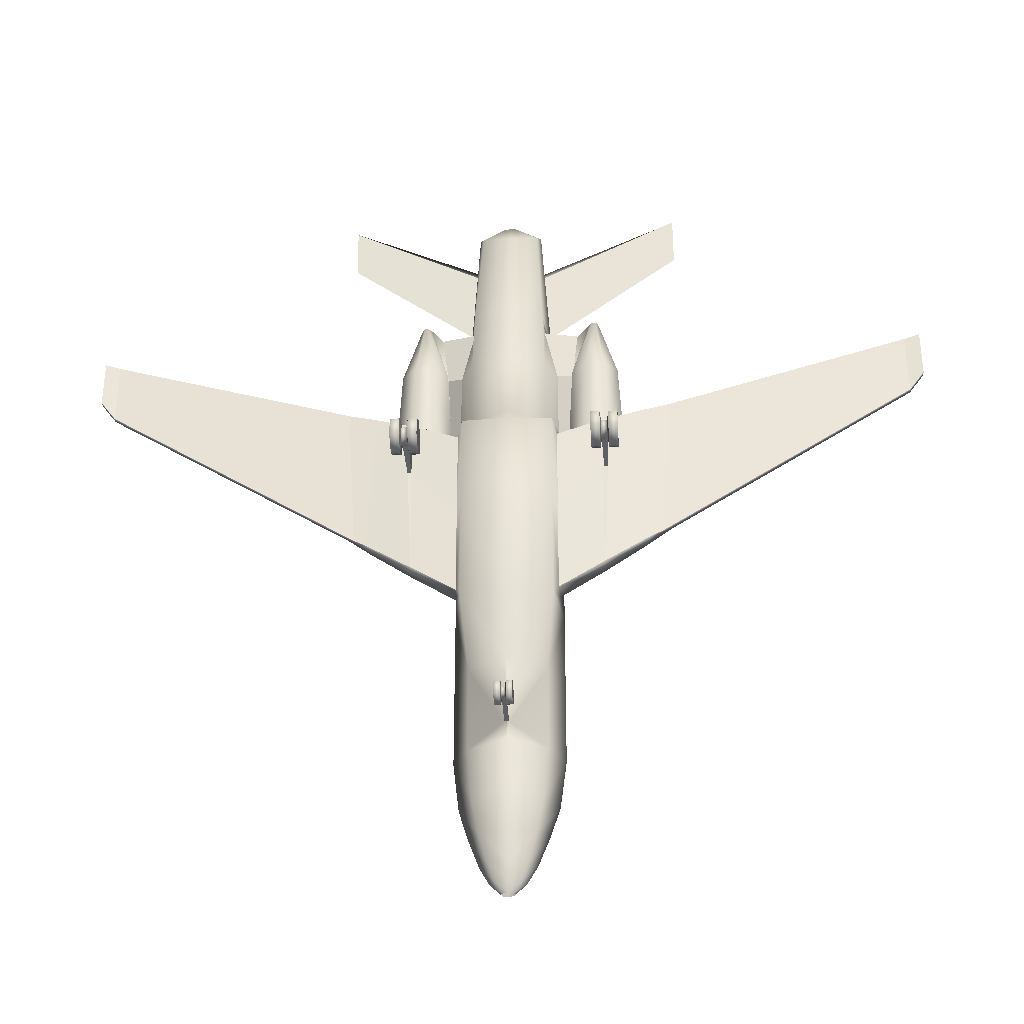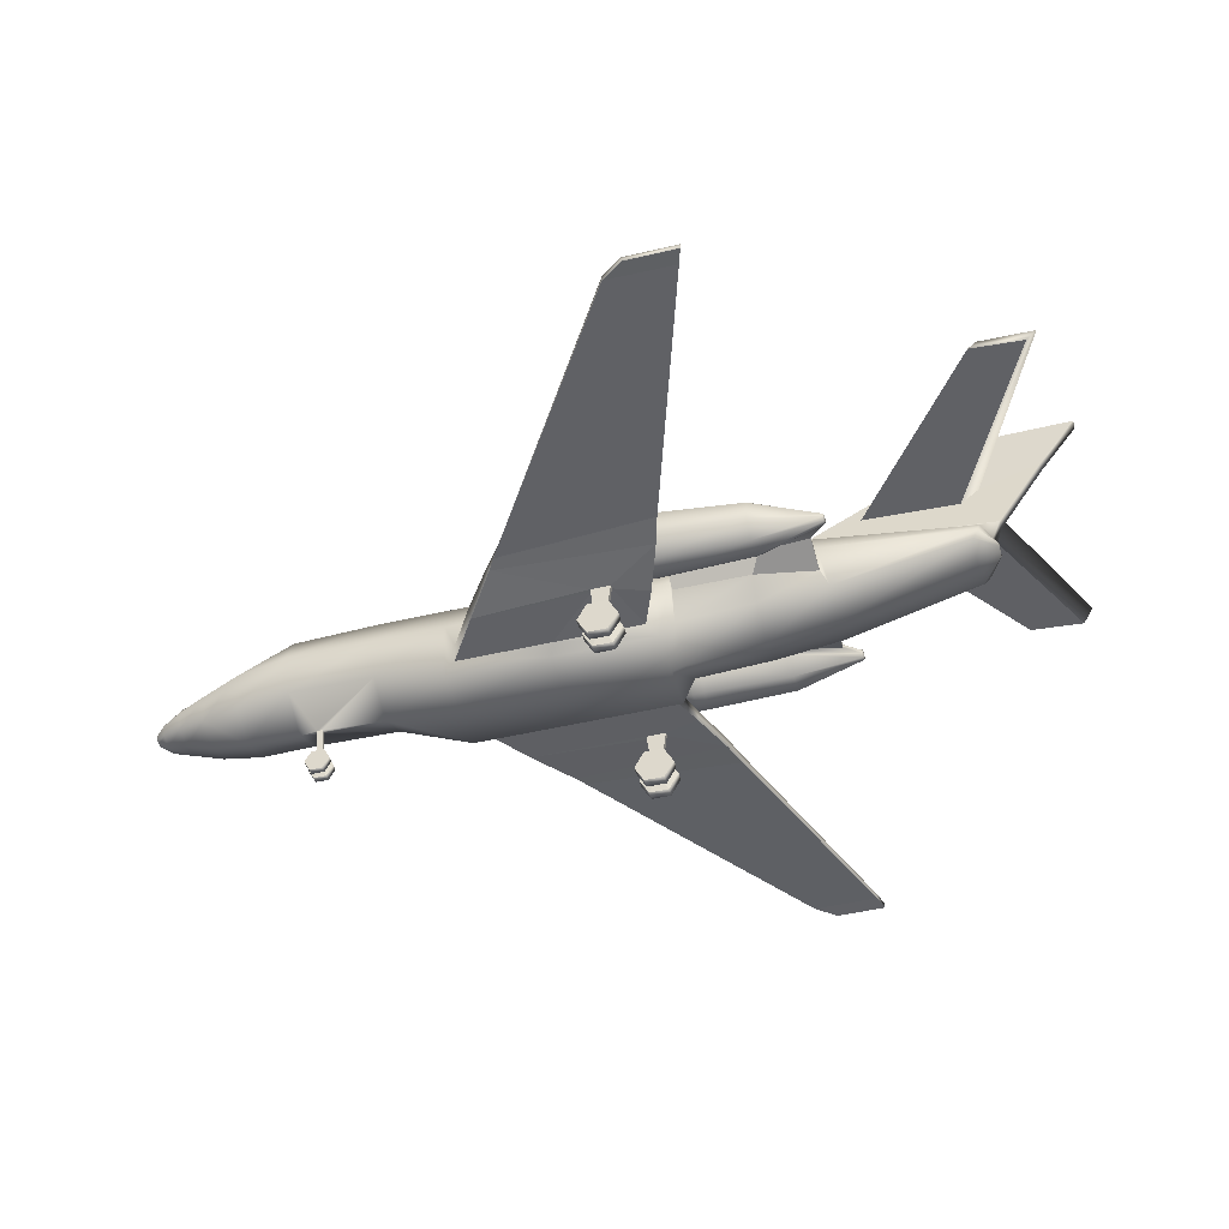
<metadata>
{"format":"obj","ext":"obj","renderer":"f3d","projection":"perspective","resolution":1024,"background":"white","views":[{"elev":-33.7,"azim":3.6,"up":"+Z"},{"elev":-46.2,"azim":-74.8,"up":"+Y"}]}
</metadata>
<code>
o FA20_Circle.010
v -1.149 2.544 0.7747
v -1.149 2.06 0.7747
v -1.472 1.718 0.7747
v -1.929 1.718 0.7747
v -2.252 2.06 0.7747
v -2.252 2.544 0.7747
v -1.929 2.887 0.7747
v -1.472 2.887 0.7747
v -1.229 2.549 0.2809
v -1.229 2.135 0.2809
v -1.505 1.842 0.2809
v -1.896 1.842 0.2809
v -2.173 2.135 0.2809
v -2.173 2.549 0.2809
v -1.896 2.843 0.2809
v -1.505 2.843 0.2809
v -1.247 2.414 2.624
v -1.247 2.015 2.624
v -1.513 1.733 2.624
v -1.889 1.733 2.624
v -2.155 2.015 2.624
v -2.155 2.414 2.624
v -1.889 2.696 2.624
v -1.513 2.696 2.624
v -1.159 2.256 0.9948
v -1.159 2.131 0.9948
v -1.608 2.163 3.875
v -1.608 2.085 3.875
v -1.66 2.03 3.875
v -1.733 2.03 3.875
v -1.785 2.085 3.875
v -1.785 2.163 3.875
v -1.733 2.218 3.875
v -1.66 2.218 3.875
v -1.639 2.15 3.892
v -1.639 2.099 3.892
v -1.673 2.063 3.892
v -1.72 2.063 3.892
v -1.754 2.099 3.892
v -1.754 2.15 3.892
v -1.72 2.185 3.892
v -1.673 2.185 3.892
v -1.273 2.53 0.2809
v -1.273 2.154 0.2809
v -1.524 1.889 0.2809
v -1.878 1.889 0.2809
v -2.128 2.154 0.2809
v -2.128 2.53 0.2809
v -1.878 2.795 0.2809
v -1.524 2.795 0.2809
v -1.308 2.515 0.4001
v -1.308 2.17 0.4001
v -1.538 1.926 0.4001
v -1.863 1.926 0.4001
v -2.094 2.17 0.4001
v -2.094 2.515 0.4001
v -1.863 2.759 0.4001
v -1.538 2.759 0.4001
v -1.247 2.239 2.624
v -1.247 2.14 2.624
v -1.365 2.144 3.573
v -1.365 2.072 3.573
v -0.724 1.346 0.9895
v -1.024 2.032 0.9895
v -0.724 2.768 0.9895
v -0.05236 0.2243 -5.442
v -0.05236 0.4447 -5.56
v -0.05236 0.4447 -5.795
v -0.05236 0.2243 -5.913
v -0.05236 0.004016 -5.795
v -0.05236 0.004016 -5.56
v -1.024 2.032 -3.134
v -0.724 2.768 -3.134
v -0.861 0.924 -3.134
v -1.024 2.032 0.7379
v -0.724 2.768 0.7379
v -0.861 0.924 0.7379
v -1.024 2.032 2.449
v -0.724 2.768 2.449
v -0.724 1.424 2.449
v -0.8185 2.404 3.572
v -0.6818 2.803 3.39
v -0.679 1.553 3.733
v -0.6316 2.285 6.356
v -0.5689 2.445 6.398
v -0.5598 2.147 6.271
v -0.1724 2.339 6.658
v -0.1219 2.383 6.658
v -0.1219 2.296 6.658
v -0.9074 1.928 -7.115
v -0.6417 2.441 -6.835
v -0.6417 1.355 -7.123
v -0.7264 1.791 -7.745
v -0.5136 2.12 -7.434
v -0.5136 1.366 -7.815
v -0.5201 1.687 -8.331
v -0.3678 1.934 -8.331
v -0.3678 1.44 -8.331
v -0.1305 1.607 -8.89
v -0.09226 1.674 -8.89
v -0.09226 1.541 -8.89
v -0.9834 1.552 -2.93
v -0.9568 1.181 -2.93
v -0.9834 1.552 0.53
v -0.9568 1.181 0.53
v -3.063 1.593 -1.49
v -2.926 1.395 -1.629
v -3.113 1.575 1.294
v -3.113 1.398 1.294
v -7.855 1.771 1.638
v -7.855 1.668 1.638
v -7.846 1.766 2.876
v -7.846 1.663 2.876
v -0.0961 3.337 3.147
v -0.0961 2.957 6.73
v -0.08946 5.197 6.658
v -0.08946 5.215 8.31
v -2.703 1.363 -1.763
v -2.61 1.567 1.137
v -2.604 1.568 -1.849
v -2.574 1.344 1.135
v -0.166 0.2243 -5.442
v -0.166 0.4447 -5.56
v -0.166 0.4447 -5.795
v -0.166 0.2243 -5.913
v -0.166 0.004016 -5.795
v -0.166 0.004016 -5.56
v -0.0376 0.2243 -5.56
v -0.0376 0.3343 -5.619
v -0.0376 0.3343 -5.736
v -0.0376 0.2243 -5.795
v -0.0376 0.1144 -5.736
v -0.0376 0.1144 -5.619
v -3.425 3.607 7.801
v -3.364 3.884 7.996
v -3.425 3.692 6.809
v -3.364 3.91 6.971
v -1.831 1.53 -2.403
v -1.644 1.232 0.8101
v -1.813 1.242 -2.365
v -1.735 1.53 0.8101
v -1.849 1.261 0.167
v -1.849 1.261 -0.1984
v -1.829 0.1676 0.08311
v -1.829 0.1676 -0.09877
v -1.829 0.3375 -0.1897
v -1.829 0.5074 -0.09877
v -1.829 0.5074 0.08311
v -1.829 0.3375 0.1741
v -1.63 -0.002881 0.1744
v -1.63 -0.002881 -0.19
v -1.63 0.3375 -0.3722
v -1.63 0.6778 -0.19
v -1.63 0.6778 0.1744
v -1.63 0.3375 0.3566
v -1.806 -0.002881 0.1744
v -1.806 -0.002881 -0.19
v -1.806 0.3375 -0.3722
v -1.806 0.6778 -0.19
v -1.806 0.6778 0.1744
v -1.806 0.3375 0.3566
v -1.924 1.261 0.167
v -1.924 1.261 -0.1984
v -1.945 0.1676 0.08311
v -1.945 0.1676 -0.09877
v -1.945 0.3375 -0.1897
v -1.945 0.5074 -0.09877
v -0.861 0.924 -1.198
v -0.9568 1.181 -1.139
v -1.945 0.5074 0.08311
v -1.945 0.3375 0.1741
v -2.143 -0.002881 0.1744
v -2.143 -0.002881 -0.19
v -2.143 0.3375 -0.3722
v -2.143 0.6778 -0.19
v -2.143 0.6778 0.1744
v -2.143 0.3375 0.3566
v -1.968 -0.002881 0.1744
v -1.968 -0.002881 -0.19
v -1.968 0.3375 -0.3722
v -1.968 0.6778 -0.19
v -1.968 0.6778 0.1744
v -1.968 0.3375 0.3566
v -0.09186 3.607 6.101
v -0.09186 3.692 4.307
v -0.09018 3.91 4.6
v -0.09018 3.884 6.454
v -0.724 2.768 -4.508
v -1.024 2.032 -4.508
v -0.724 1.428 -4.508
v -0.3311 1.622 -8.691
v -0.2341 1.782 -8.691
v -0.2341 1.461 -8.691
v -8.15 1.748 2.029
v -8.15 1.645 2.029
v -8.15 1.748 2.972
v -8.15 1.645 2.972
v -1.024 2.032 -6.129
v -0.724 1.464 -6.129
v -0.724 2.704 -6.129
v -0.09018 4.271 7.607
v -0.9561 1.894 2.449
v -0.9653 1.898 1.012
v -1.014 2.01 1.012
v -1.012 2.007 2.449
v -0.7203 1.985 3.577
v -0.7088 1.936 3.579
v -1.476 1.719 0.9746
v -1.158 2.056 0.9746
v -1.476 2.87 0.9746
v -1.926 2.87 0.9746
v -2.243 2.533 0.9746
v -2.243 2.056 0.9746
v -1.926 1.719 0.9746
v -1.158 2.533 0.9746
v -0.0376 1.062 -5.791
v -0.0376 1.061 -5.693
v 1.149 2.544 0.7747
v 1.149 2.06 0.7747
v 1.472 1.718 0.7747
v 1.929 1.718 0.7747
v 2.252 2.06 0.7747
v 2.252 2.544 0.7747
v 1.929 2.887 0.7747
v 1.472 2.887 0.7747
v 1.229 2.549 0.2809
v 1.229 2.135 0.2809
v 1.505 1.842 0.2809
v 1.896 1.842 0.2809
v 2.173 2.135 0.2809
v 2.173 2.549 0.2809
v 1.896 2.843 0.2809
v 1.505 2.843 0.2809
v 1.247 2.414 2.624
v 1.247 2.015 2.624
v 1.513 1.733 2.624
v 1.889 1.733 2.624
v 2.155 2.015 2.624
v 2.155 2.414 2.624
v 1.889 2.696 2.624
v 1.513 2.696 2.624
v 1.159 2.256 0.9948
v 1.159 2.131 0.9948
v 1.608 2.163 3.875
v 1.608 2.085 3.875
v 1.66 2.03 3.875
v 1.733 2.03 3.875
v 1.785 2.085 3.875
v 1.785 2.163 3.875
v 1.733 2.218 3.875
v 1.66 2.218 3.875
v 1.639 2.15 3.892
v 1.639 2.099 3.892
v 1.673 2.063 3.892
v 1.72 2.063 3.892
v 1.754 2.099 3.892
v 1.754 2.15 3.892
v 1.72 2.185 3.892
v 1.673 2.185 3.892
v 1.273 2.53 0.2809
v 1.273 2.154 0.2809
v 1.524 1.889 0.2809
v 1.878 1.889 0.2809
v 2.128 2.154 0.2809
v 2.128 2.53 0.2809
v 1.878 2.795 0.2809
v 1.524 2.795 0.2809
v 1.308 2.515 0.4001
v 1.308 2.17 0.4001
v 1.538 1.926 0.4001
v 1.863 1.926 0.4001
v 2.094 2.17 0.4001
v 2.094 2.515 0.4001
v 1.863 2.759 0.4001
v 1.538 2.759 0.4001
v 1.247 2.239 2.624
v 1.247 2.14 2.624
v 1.365 2.144 3.573
v 1.365 2.072 3.573
v 0.724 1.346 0.9895
v 1.024 2.032 0.9895
v 0 2.984 0.9895
v 0 0.9757 0.9895
v 0.724 2.768 0.9895
v 0.05236 0.2243 -5.442
v 0.05236 0.4447 -5.56
v 0.05236 0.4447 -5.795
v 0.05236 0.2243 -5.913
v 0.05236 0.004016 -5.795
v 0.05236 0.004016 -5.56
v 1.024 2.032 -3.134
v 0.724 2.768 -3.134
v 0.861 0.924 -3.134
v 1.024 2.032 0.7379
v 0.724 2.768 0.7379
v 0.861 0.924 0.7379
v 1.024 2.032 2.449
v 0.724 2.768 2.449
v 0.724 1.424 2.449
v 0.8185 2.404 3.572
v 0.6818 2.803 3.39
v 0.679 1.553 3.733
v 0.6316 2.285 6.356
v 0.5689 2.445 6.398
v 0.5598 2.147 6.271
v 0.1724 2.339 6.658
v 0.1219 2.383 6.658
v 0.1219 2.296 6.658
v 0.9074 1.928 -7.115
v 0.6417 2.441 -6.835
v 0.6417 1.355 -7.123
v 0.7264 1.791 -7.745
v 0.5136 2.12 -7.434
v 0.5136 1.366 -7.815
v 0.5201 1.687 -8.331
v 0.3678 1.934 -8.331
v 0.3678 1.44 -8.331
v 0.1305 1.607 -8.89
v 0.09226 1.674 -8.89
v 0.09226 1.541 -8.89
v 0.9834 1.552 -2.93
v 0.9568 1.181 -2.93
v 0.9834 1.552 0.53
v 0.9568 1.181 0.53
v 3.063 1.593 -1.49
v 2.926 1.395 -1.629
v 3.113 1.575 1.294
v 3.113 1.398 1.294
v 7.855 1.771 1.638
v 7.855 1.668 1.638
v 7.846 1.766 2.876
v 7.846 1.663 2.876
v 0.0961 3.337 3.147
v 0.0961 2.957 6.73
v 0.08946 5.197 6.658
v 0.08946 5.215 8.31
v 2.703 1.363 -1.763
v 2.61 1.567 1.137
v 2.604 1.568 -1.849
v 2.574 1.344 1.135
v 0.166 0.2243 -5.442
v 0.166 0.4447 -5.56
v 0.166 0.4447 -5.795
v 0.166 0.2243 -5.913
v 0.166 0.004016 -5.795
v 0.166 0.004016 -5.56
v 0.0376 0.2243 -5.56
v 0.0376 0.3343 -5.619
v 0.0376 0.3343 -5.736
v 0.0376 0.2243 -5.795
v 0.0376 0.1144 -5.736
v 0.0376 0.1144 -5.619
v 0 2.984 -3.134
v 0 0.8842 -3.134
v 0 2.984 0.7379
v 0 0.8842 0.7379
v 0 2.984 2.449
v 0 1.119 2.449
v 0 1.387 3.893
v 3.425 3.607 7.801
v 0 2.461 6.486
v 0 2.074 6.234
v 0 2.401 6.658
v 0 2.277 6.658
v 0 2.711 -6.835
v 0 1.079 -7.115
v 0 2.311 -7.434
v 0 1.175 -7.815
v 0 2.036 -8.331
v 0 1.337 -8.331
v 0 1.702 -8.89
v 0 1.513 -8.89
v 0 3.337 3.147
v 3.364 3.884 7.996
v 0 2.957 6.73
v 0 5.197 6.658
v 3.425 3.692 6.809
v 3.364 3.91 6.971
v 0 5.215 8.31
v 0 0.2243 -5.56
v 0 0.3343 -5.619
v 0 0.3343 -5.736
v 0 0.2243 -5.795
v 0 0.1144 -5.736
v 0 0.1144 -5.619
v 0 1.047 -5.791
v 0 1.045 -5.693
v 1.831 1.53 -2.403
v 1.644 1.232 0.8101
v 1.813 1.242 -2.365
v 1.735 1.53 0.8101
v 1.849 1.261 0.167
v 1.849 1.261 -0.1984
v 1.829 0.1676 0.08311
v 1.829 0.1676 -0.09877
v 1.829 0.3375 -0.1897
v 1.829 0.5074 -0.09877
v 1.829 0.5074 0.08311
v 1.829 0.3375 0.1741
v 1.63 -0.002881 0.1744
v 1.63 -0.002881 -0.19
v 1.63 0.3375 -0.3722
v 1.63 0.6778 -0.19
v 1.63 0.6778 0.1744
v 1.63 0.3375 0.3566
v 1.806 -0.002881 0.1744
v 1.806 -0.002881 -0.19
v 1.806 0.3375 -0.3722
v 1.806 0.6778 -0.19
v 1.806 0.6778 0.1744
v 1.806 0.3375 0.3566
v 1.924 1.261 0.167
v 1.924 1.261 -0.1984
v 1.945 0.1676 0.08311
v 1.945 0.1676 -0.09877
v 1.945 0.3375 -0.1897
v 1.945 0.5074 -0.09877
v 0 0.8842 -1.198
v 0.861 0.924 -1.198
v 0.9568 1.181 -1.139
v 1.945 0.5074 0.08311
v 1.945 0.3375 0.1741
v 2.143 -0.002881 0.1744
v 2.143 -0.002881 -0.19
v 2.143 0.3375 -0.3722
v 2.143 0.6778 -0.19
v 2.143 0.6778 0.1744
v 2.143 0.3375 0.3566
v 1.968 -0.002881 0.1744
v 1.968 -0.002881 -0.19
v 1.968 0.3375 -0.3722
v 1.968 0.6778 -0.19
v 1.968 0.6778 0.1744
v 1.968 0.3375 0.3566
v 0.09186 3.607 6.101
v 0.09186 3.692 4.307
v 0.09018 3.91 4.6
v 0.09018 3.884 6.454
v 0.724 2.768 -4.508
v 1.024 2.032 -4.508
v 0.724 1.428 -4.508
v 0 1.017 -4.508
v 0 2.984 -4.508
v 0.3311 1.622 -8.691
v 0.2341 1.782 -8.691
v 0 1.849 -8.691
v 0 1.394 -8.691
v 0.2341 1.461 -8.691
v 8.15 1.748 2.029
v 8.15 1.645 2.029
v 8.15 1.748 2.972
v 8.15 1.645 2.972
v 1.024 2.032 -6.129
v 0.724 1.464 -6.129
v 0.724 2.704 -6.129
v 0 1.052 -6.129
v 0 3.009 -6.129
v 0.09018 4.271 7.607
v 0 4.271 7.607
v 0.9561 1.894 2.449
v 0.9653 1.898 1.012
v 1.014 2.01 1.012
v 1.012 2.007 2.449
v 0.7203 1.985 3.577
v 0.7088 1.936 3.579
v 1.476 1.719 0.9746
v 1.158 2.056 0.9746
v 1.476 2.87 0.9746
v 1.926 2.87 0.9746
v 2.243 2.533 0.9746
v 2.243 2.056 0.9746
v 1.926 1.719 0.9746
v 1.158 2.533 0.9746
v 0.0376 1.062 -5.791
v 0.0376 1.061 -5.693
f 16 50 49 15
f 14 48 47 13
f 12 46 45 11
f 10 44 43 9
f 9 43 50 16
f 15 49 48 14
f 13 47 46 12
f 11 45 44 10
f 51 52 53 58
f 54 57 58 53
f 55 56 57 54
f 35 42 37 36
f 38 37 42 41
f 39 38 41 40
f 114 115 184 185
f 110 194 196 112
f 123 124 125 122
f 126 127 122 125
f 67 66 128 129
f 66 71 133 128
f 70 69 131 132
f 68 67 129 130
f 71 70 132 133
f 69 68 130 131
f 129 381 387 217
f 130 129 217 216
f 382 130 216 386
f 187 186 137 135
f 138 120 119 141
f 176 175 174 177
f 157 145 146 158
f 170 148 142 162
f 158 146 147 159
f 160 148 149 161
f 147 167 163 143
f 147 143 142 148
f 159 147 148 160
f 154 155 152 153
f 178 179 165 164
f 167 170 162 163
f 180 181 167 166
f 173 172 177 174
f 182 183 171 170
f 179 180 166 165
f 109 107 118 121
f 181 182 170 167
f 156 144 145 157
f 151 152 155 150
f 161 149 144 156
f 102 138 141 104
f 106 110 112 108
f 183 178 164 171
f 121 118 163
f 120 106 108 119
f 185 184 134 136
f 111 113 197 195
f 139 121 162 142
f 162 121 163
f 105 142 143 169
f 105 139 142
f 140 163 118
f 140 103 169 143
f 163 140 143
f 201 117 116
f 201 116 186 187
f 186 116 114
f 115 201 187 184
f 185 186 114
f 25 59 205 204
f 26 203 202 60
f 59 61 206 205
f 60 202 207 62
f 62 207 206 61
f 25 204 203 26
f 109 113 111 107
f 233 232 266 267
f 231 230 264 265
f 229 228 262 263
f 227 226 260 261
f 226 233 267 260
f 232 231 265 266
f 230 229 263 264
f 228 227 261 262
f 268 275 270 269
f 271 270 275 274
f 272 271 274 273
f 252 253 254 259
f 255 258 259 254
f 256 257 258 255
f 333 436 435 334
f 329 331 451 449
f 342 341 344 343
f 345 344 341 346
f 286 348 347 285
f 285 347 352 290
f 289 351 350 288
f 287 349 348 286
f 290 352 351 289
f 288 350 349 287
f 348 475 387 381
f 349 474 475 348
f 382 386 474 349
f 438 374 378 437
f 388 391 338 339
f 427 428 425 426
f 407 408 396 395
f 421 412 392 398
f 408 409 397 396
f 410 411 399 398
f 397 393 413 417
f 397 398 392 393
f 409 410 398 397
f 404 403 402 405
f 429 414 415 430
f 417 413 412 421
f 431 416 417 432
f 424 425 428 423
f 433 421 422 434
f 430 415 416 431
f 328 340 337 326
f 432 417 421 433
f 406 407 395 394
f 401 400 405 402
f 411 406 394 399
f 321 323 391 388
f 325 327 331 329
f 434 422 414 429
f 340 413 337
f 339 338 327 325
f 436 377 360 435
f 330 450 452 332
f 389 392 412 340
f 412 413 340
f 324 420 393 392
f 324 392 389
f 390 337 413
f 390 393 420 322
f 413 393 390
f 458 335 336
f 458 438 437 335
f 437 333 335
f 334 435 438 458
f 436 333 437
f 242 462 463 276
f 243 277 460 461
f 276 463 464 278
f 277 279 465 460
f 279 278 464 465
f 242 243 461 462
f 328 326 330 332
f 3 11 10 2
f 8 16 15 7
f 6 14 13 5
f 4 12 11 3
f 2 10 9 1
f 1 9 16 8
f 7 15 14 6
f 5 13 12 4
f 209 18 19 208
f 211 23 24 210
f 213 21 22 212
f 208 19 20 214
f 210 24 17 215
f 212 22 23 211
f 214 20 21 213
f 24 34 27 17
f 22 32 33 23
f 20 30 31 21
f 23 33 34 24
f 21 31 32 22
f 19 29 30 20
f 18 209 26 60
f 209 215 25 26
f 33 41 42 34
f 31 39 40 32
f 29 37 38 30
f 27 35 36 28
f 34 42 35 27
f 32 40 41 33
f 30 38 39 31
f 28 36 37 29
f 50 58 57 49
f 48 56 55 47
f 46 54 53 45
f 44 52 51 43
f 43 51 58 50
f 49 57 56 48
f 47 55 54 46
f 45 53 52 44
f 215 17 59 25
f 27 28 62 61
f 17 27 61 59
f 76 65 282 355
f 75 64 65 76
f 77 63 64 75
f 418 356 77 168
f 195 197 196 194
f 72 75 76 73
f 64 78 79 65
f 63 80 202 203
f 65 79 357 282
f 64 63 203 204
f 79 82 114 357
f 358 359 83 80
f 361 375 115 85
f 359 362 86 83
f 84 87 88 85
f 86 89 87 84
f 85 88 363 361
f 362 364 89 86
f 200 91 90 198
f 198 90 92 199
f 457 365 91 200
f 199 92 366 456
f 365 367 94 91
f 366 92 95 368
f 91 94 93 90
f 90 93 95 92
f 93 96 98 95
f 367 369 97 94
f 95 98 370 368
f 94 97 96 93
f 97 192 191 96
f 369 446 192 97
f 193 101 372 447
f 192 100 99 191
f 191 99 101 193
f 74 103 102 72
f 75 104 105 77
f 168 169 103 74
f 73 76 355 353
f 72 102 104 75
f 119 108 109 121
f 118 107 106 120
f 134 135 137 136
f 114 82 85 115
f 140 118 120 138
f 141 119 121 139
f 70 71 127 126
f 68 69 125 124
f 66 67 123 122
f 71 66 122 127
f 69 70 126 125
f 67 68 124 123
f 133 132 384 385
f 131 130 382 383
f 129 128 380 381
f 128 133 385 380
f 132 131 383 384
f 456 386 216 199
f 217 387 442 190
f 283 358 80 63
f 186 185 136 137
f 116 117 379 376
f 96 191 193 98
f 98 193 447 370
f 446 371 100 192
f 158 152 151 157
f 171 164 144 149
f 165 166 146 145
f 161 155 154 160
f 164 165 145 144
f 148 170 171 149
f 183 182 176 177
f 180 179 173 174
f 104 141 139 105
f 103 140 138 102
f 179 178 172 173
f 160 154 153 159
f 156 150 155 161
f 166 167 147 146
f 178 183 177 172
f 108 112 113 109
f 107 111 110 106
f 181 180 174 175
f 182 181 175 176
f 159 153 152 158
f 157 151 150 156
f 77 105 169 168
f 354 418 168 74
f 83 86 84 81
f 81 84 85 82
f 74 190 442 354
f 353 443 188 73
f 72 189 190 74
f 73 188 189 72
f 78 81 82 79
f 110 111 195 194
f 113 112 196 197
f 459 379 117 201
f 375 459 201 115
f 114 116 376 373
f 190 199 216 217
f 443 457 200 188
f 189 198 199 190
f 188 200 198 189
f 114 373 357
f 184 187 135 134
f 81 78 205 206
f 78 64 204 205
f 83 81 206 207
f 80 83 207 202
f 28 18 60 62
f 1 215 209 2
f 4 214 213 5
f 6 212 211 7
f 8 210 215 1
f 3 208 214 4
f 5 213 212 6
f 7 211 210 8
f 2 209 208 3
f 18 28 29 19
f 356 283 63 77
f 363 88 89 364
f 87 89 88
f 220 219 227 228
f 225 224 232 233
f 223 222 230 231
f 221 220 228 229
f 219 218 226 227
f 218 225 233 226
f 224 223 231 232
f 222 221 229 230
f 467 466 236 235
f 469 468 241 240
f 471 470 239 238
f 466 472 237 236
f 468 473 234 241
f 470 469 240 239
f 472 471 238 237
f 241 234 244 251
f 239 240 250 249
f 237 238 248 247
f 240 241 251 250
f 238 239 249 248
f 236 237 247 246
f 235 277 243 467
f 467 243 242 473
f 250 251 259 258
f 248 249 257 256
f 246 247 255 254
f 244 245 253 252
f 251 244 252 259
f 249 250 258 257
f 247 248 256 255
f 245 246 254 253
f 267 266 274 275
f 265 264 272 273
f 263 262 270 271
f 261 260 268 269
f 260 267 275 268
f 266 265 273 274
f 264 263 271 272
f 262 261 269 270
f 473 242 276 234
f 244 278 279 245
f 234 276 278 244
f 295 355 282 284
f 294 295 284 281
f 296 294 281 280
f 418 419 296 356
f 450 449 451 452
f 291 292 295 294
f 281 284 298 297
f 280 461 460 299
f 284 282 357 298
f 281 462 461 280
f 298 357 333 301
f 358 299 302 359
f 361 304 334 375
f 359 302 305 362
f 303 304 307 306
f 305 303 306 308
f 304 361 363 307
f 362 305 308 364
f 455 453 309 310
f 453 454 311 309
f 457 455 310 365
f 454 456 366 311
f 365 310 313 367
f 366 368 314 311
f 310 309 312 313
f 309 311 314 312
f 312 314 317 315
f 367 313 316 369
f 314 368 370 317
f 313 312 315 316
f 316 315 444 445
f 369 316 445 446
f 448 447 372 320
f 445 444 318 319
f 444 448 320 318
f 293 291 321 322
f 294 296 324 323
f 419 293 322 420
f 292 353 355 295
f 291 294 323 321
f 338 340 328 327
f 337 339 325 326
f 360 377 378 374
f 333 334 304 301
f 390 388 339 337
f 391 389 340 338
f 289 345 346 290
f 287 343 344 288
f 285 341 342 286
f 290 346 341 285
f 288 344 345 289
f 286 342 343 287
f 352 385 384 351
f 350 383 382 349
f 348 381 380 347
f 347 380 385 352
f 351 384 383 350
f 456 454 474 386
f 475 441 442 387
f 283 280 299 358
f 437 378 377 436
f 335 376 379 336
f 315 317 448 444
f 317 370 447 448
f 446 445 319 371
f 408 407 401 402
f 422 399 394 414
f 415 395 396 416
f 411 410 404 405
f 414 394 395 415
f 398 399 422 421
f 434 428 427 433
f 431 425 424 430
f 323 324 389 391
f 322 321 388 390
f 430 424 423 429
f 410 409 403 404
f 406 411 405 400
f 416 396 397 417
f 429 423 428 434
f 327 328 332 331
f 326 325 329 330
f 432 426 425 431
f 433 427 426 432
f 409 408 402 403
f 407 406 400 401
f 296 419 420 324
f 354 293 419 418
f 302 300 303 305
f 300 301 304 303
f 293 354 442 441
f 353 292 439 443
f 291 293 441 440
f 292 291 440 439
f 297 298 301 300
f 329 449 450 330
f 332 452 451 331
f 459 458 336 379
f 375 334 458 459
f 333 373 376 335
f 441 475 474 454
f 443 439 455 457
f 440 441 454 453
f 439 440 453 455
f 333 357 373
f 435 360 374 438
f 300 464 463 297
f 297 463 462 281
f 302 465 464 300
f 299 460 465 302
f 245 279 277 235
f 218 219 467 473
f 221 222 471 472
f 223 224 469 470
f 225 218 473 468
f 220 221 472 466
f 222 223 470 471
f 224 225 468 469
f 219 220 466 467
f 235 236 246 245
f 356 296 280 283
f 363 364 308 307
f 306 307 308

</code>
